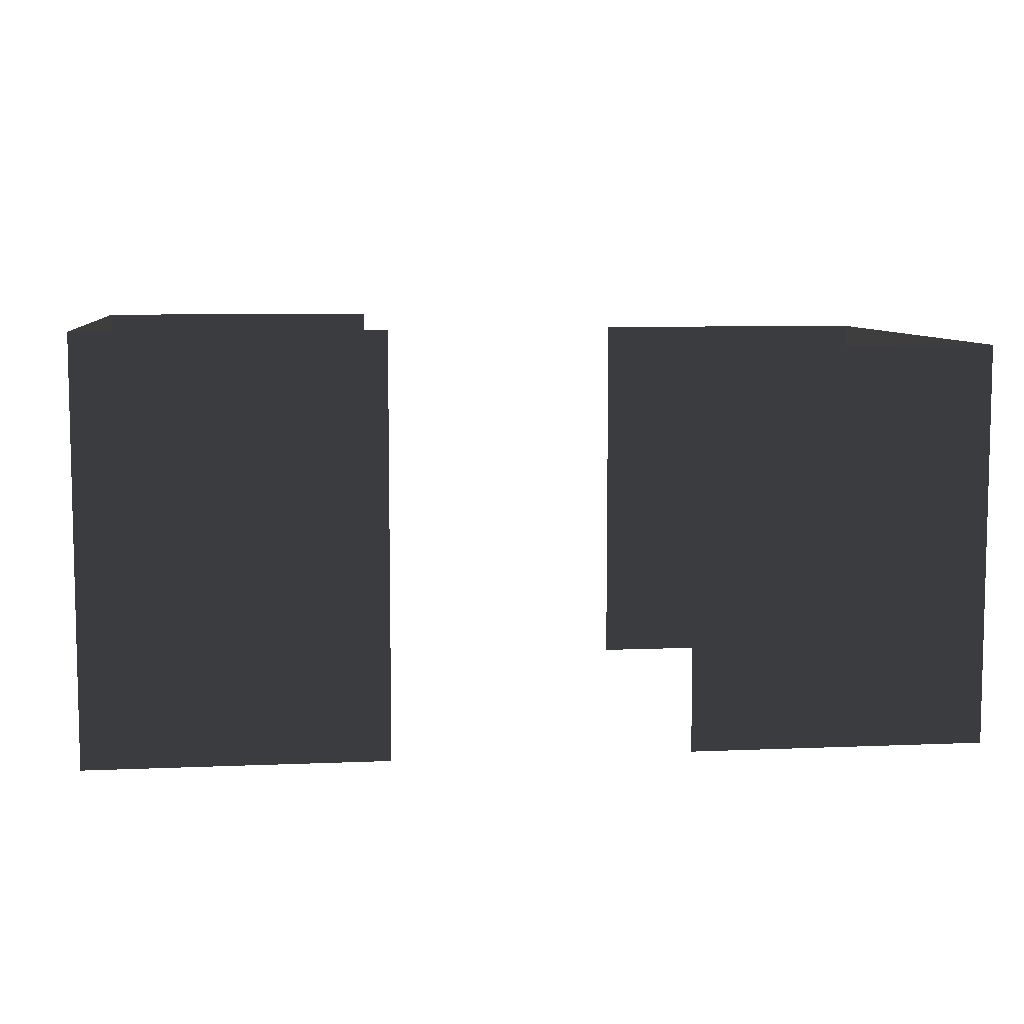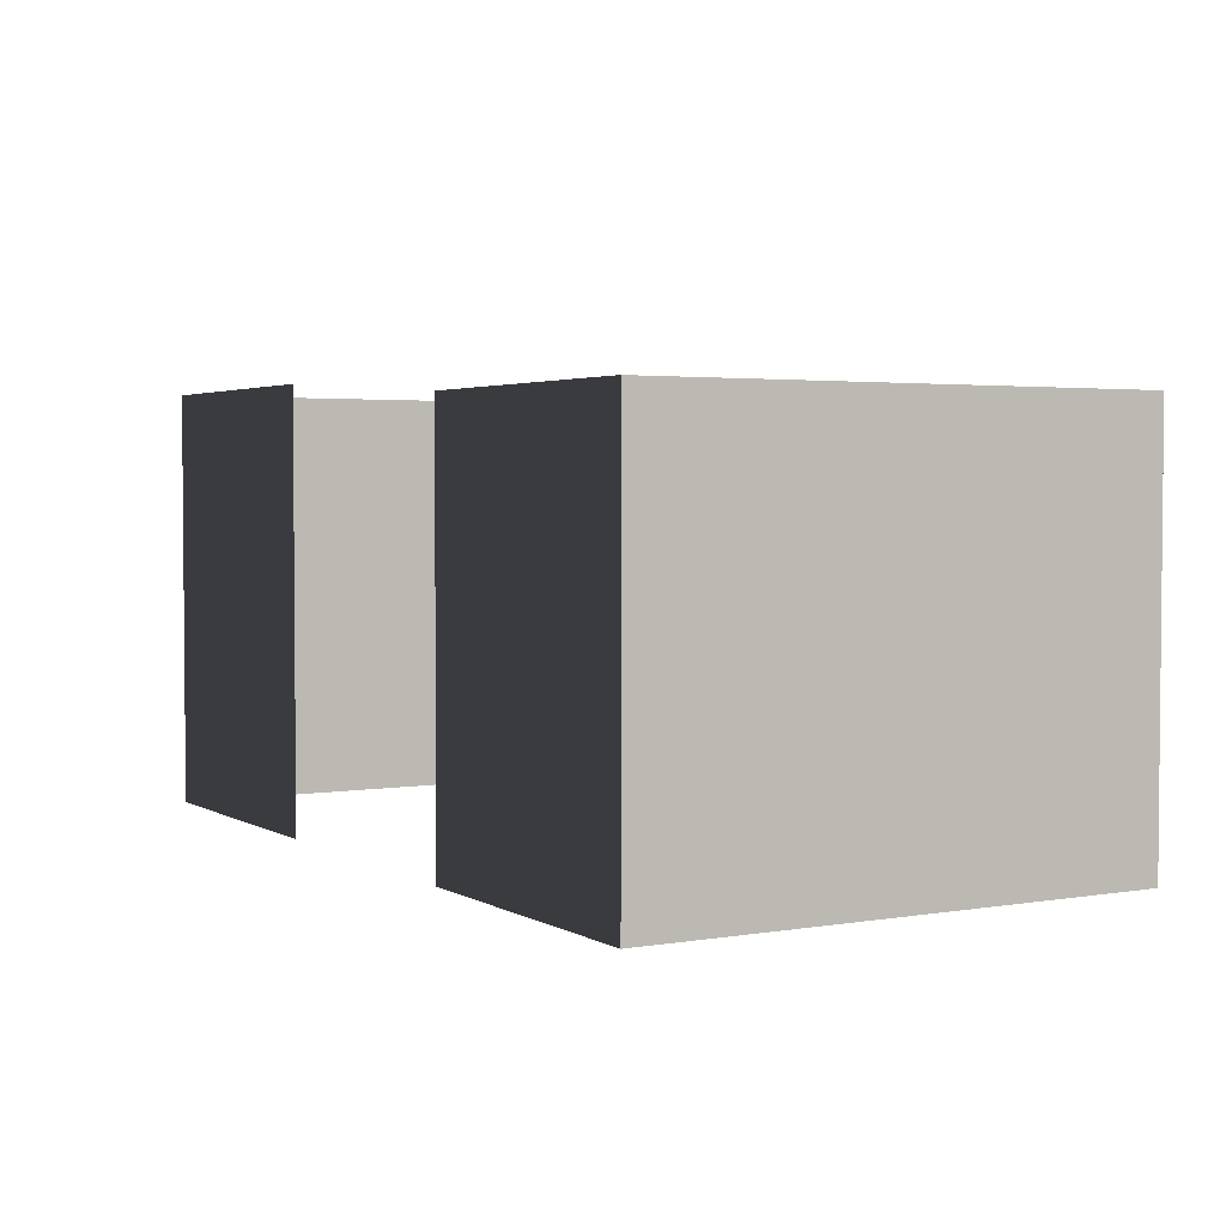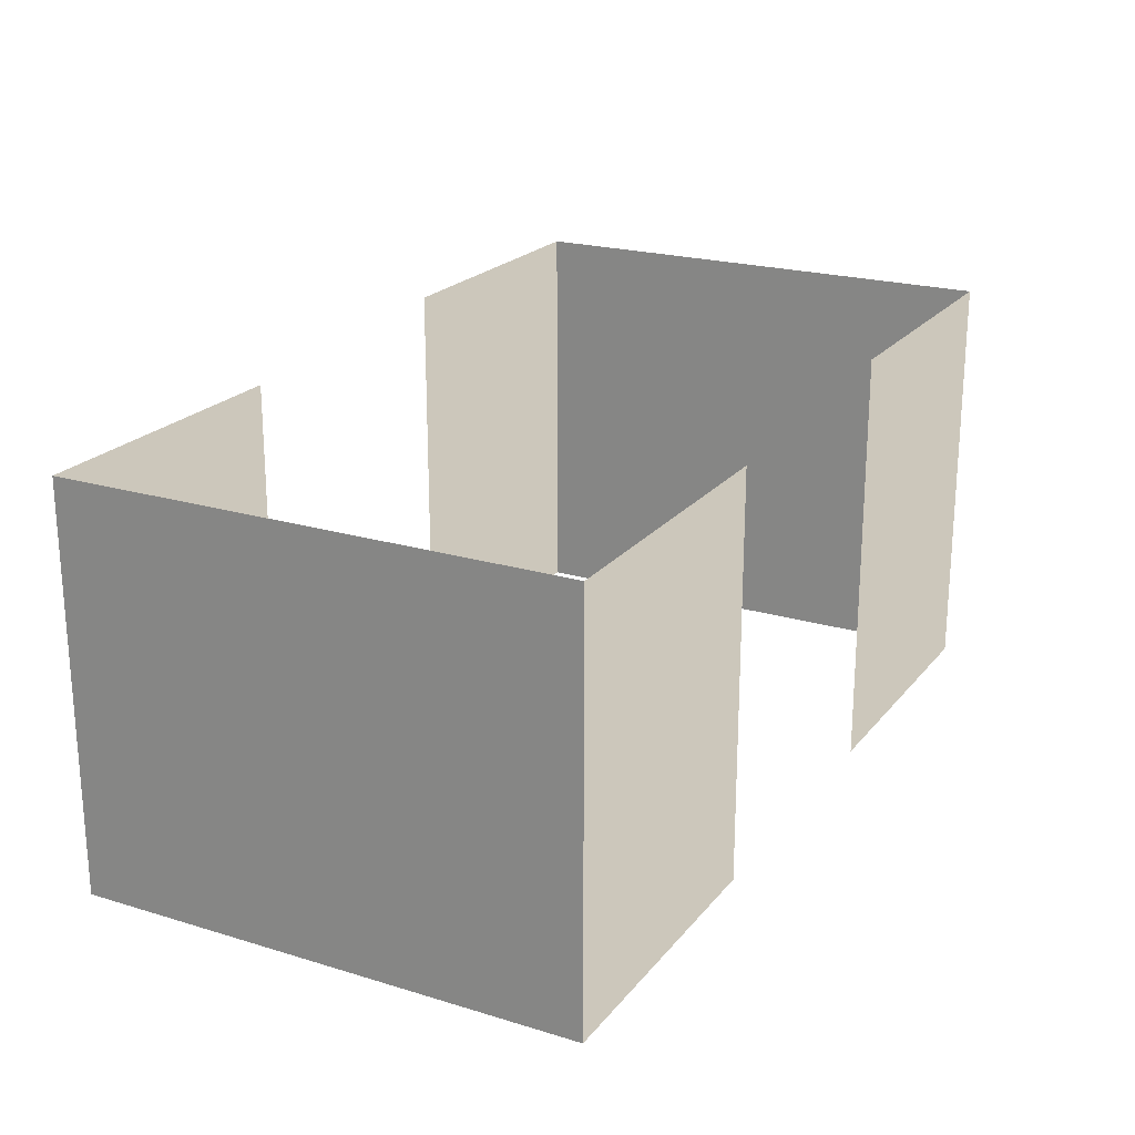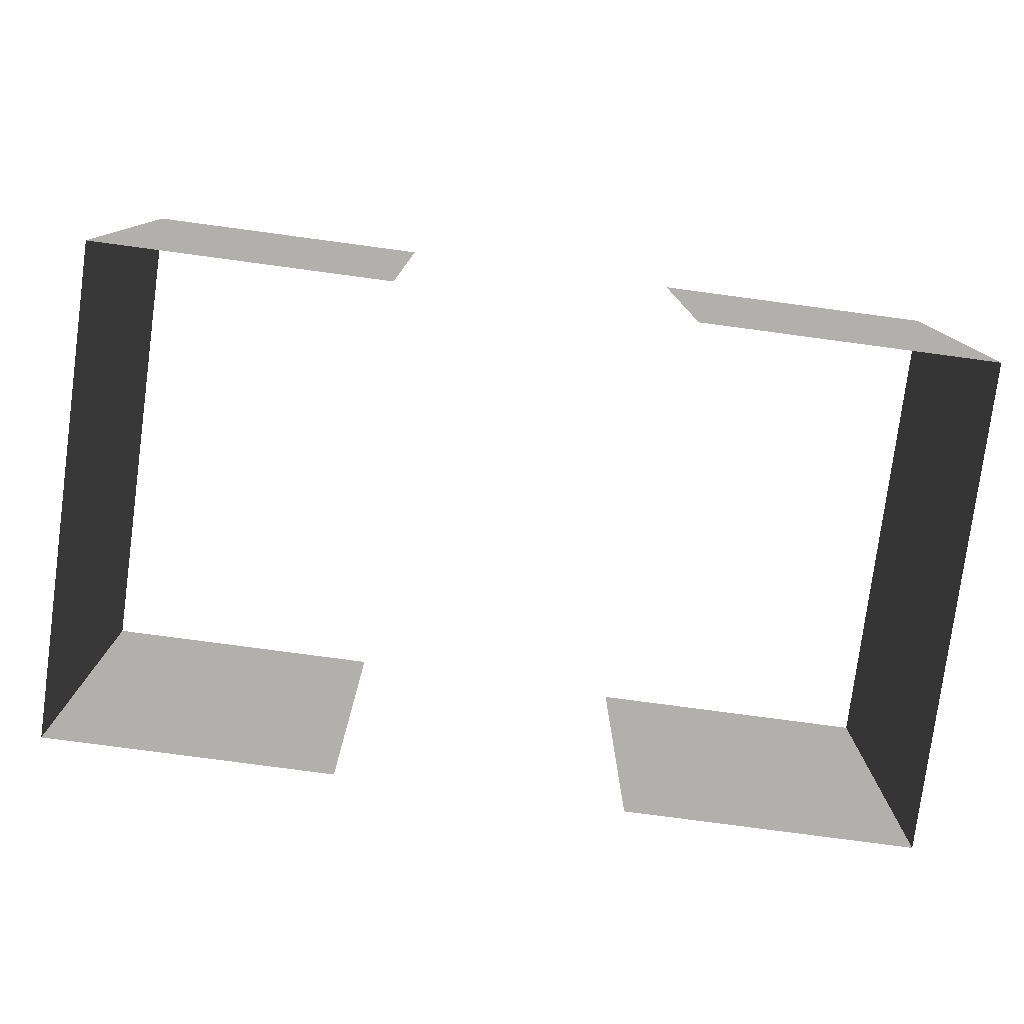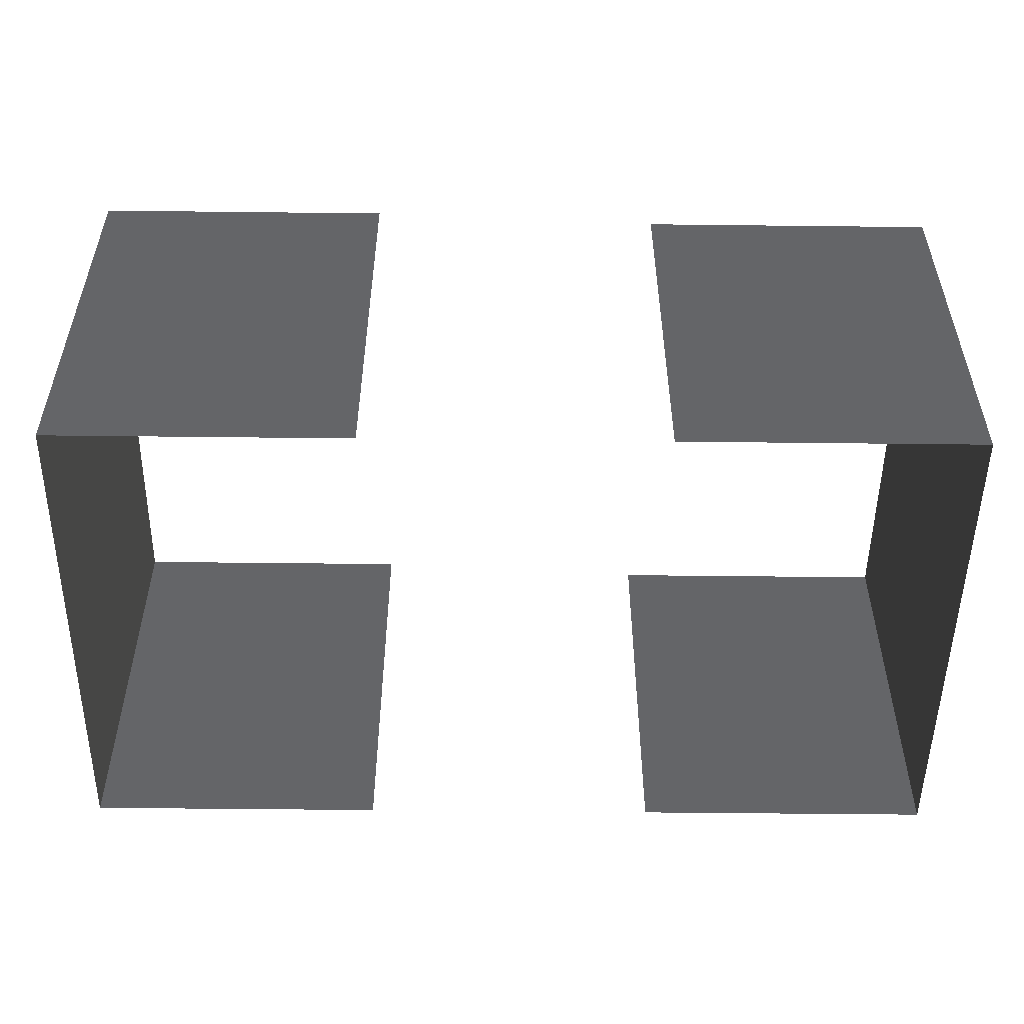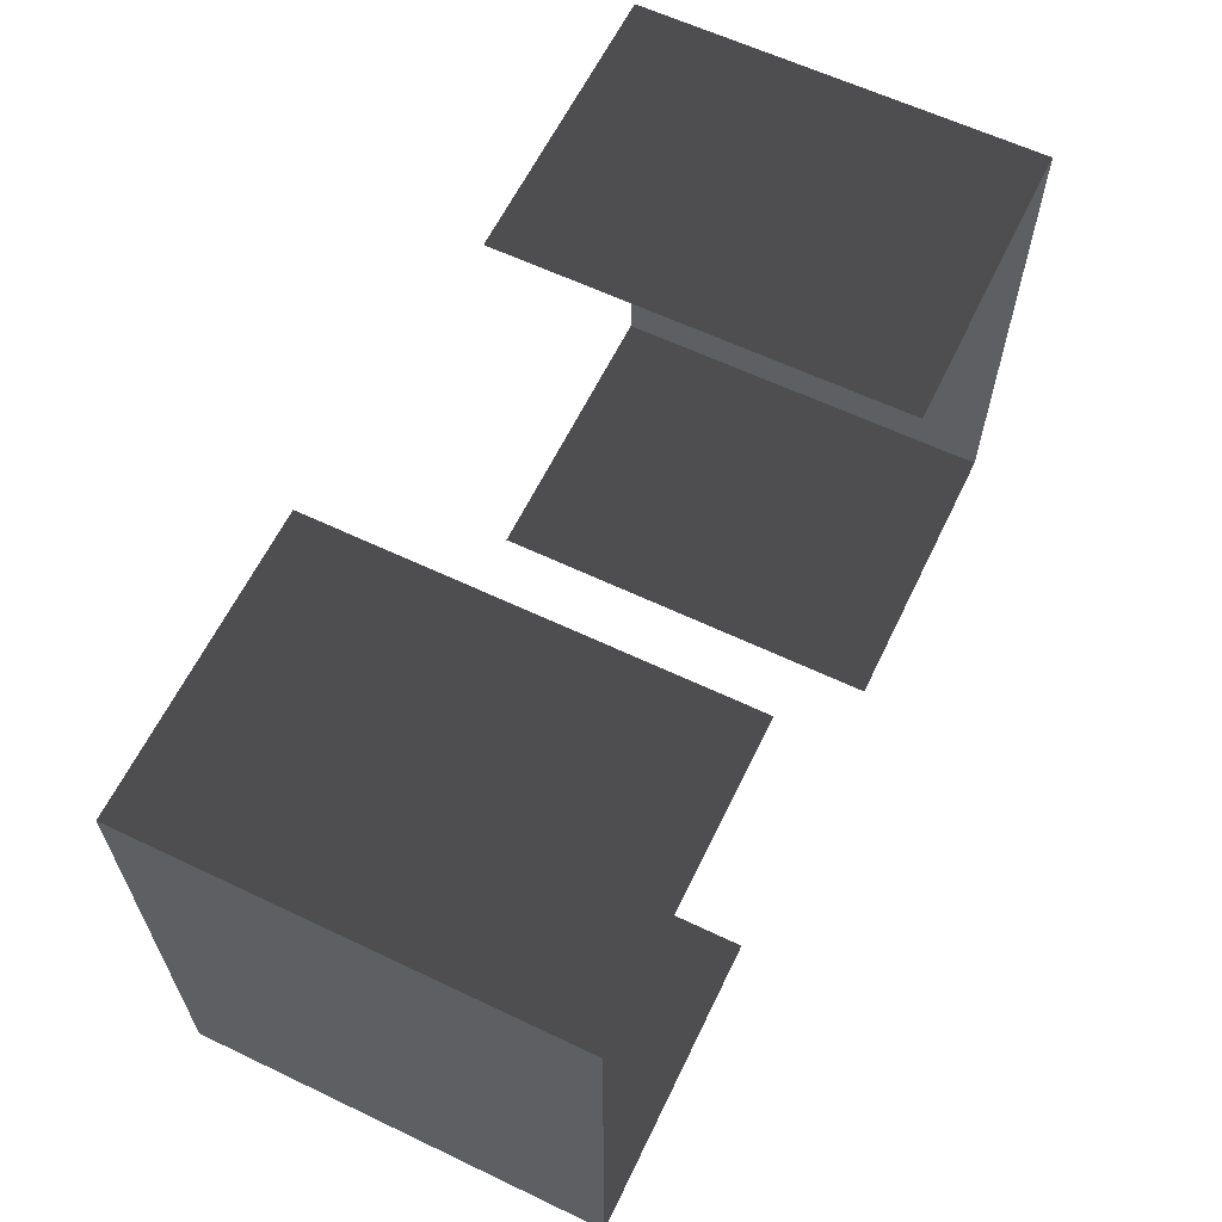
<metadata>
{"format":"obj","ext":"obj","renderer":"f3d","projection":"perspective","resolution":1024,"background":"white","views":[{"elev":7.6,"azim":173.1,"up":"+Z"},{"elev":3.0,"azim":-120.0,"up":"+Z"},{"elev":21.6,"azim":-62.0,"up":"+Z"},{"elev":-78.6,"azim":172.4,"up":"+Z"},{"elev":-51.6,"azim":179.3,"up":"+Z"},{"elev":61.9,"azim":115.8,"up":"+Y"}]}
</metadata>
<code>
v -2.709 -1.007 0.9287
v -2.709 -1.007 -0.7377
v -2.709 1.082 -0.7377
v -2.709 1.082 0.9287
v -0.2363 1.082 1
v -0.2363 1.082 -0.7377
v 1 1.082 -0.7377
v 1 1.082 1
v 1 1.082 1
v 1 1.082 -0.7377
v 1 -1.007 -0.7377
v 1 -1.007 1
v -1.473 -1.007 0.9287
v -1.473 -1.007 -0.7377
v -2.709 -1.007 -0.7377
v -2.709 -1.007 0.9287
v 1 -1.007 1
v 1 -1.007 -0.7377
v -0.2363 -1.007 -0.7377
v -0.2363 -1.007 1
v -2.709 1.082 0.9287
v -2.709 1.082 -0.7377
v -1.473 1.082 -0.7377
v -1.473 1.082 0.9287
g Building_t4.001_32644_50
f 1 3 2
f 1 4 3
f 5 7 6
f 5 8 7
f 9 11 10
f 9 12 11
f 13 15 14
f 13 16 15
f 17 19 18
f 17 20 19
f 21 23 22
f 21 24 23

</code>
